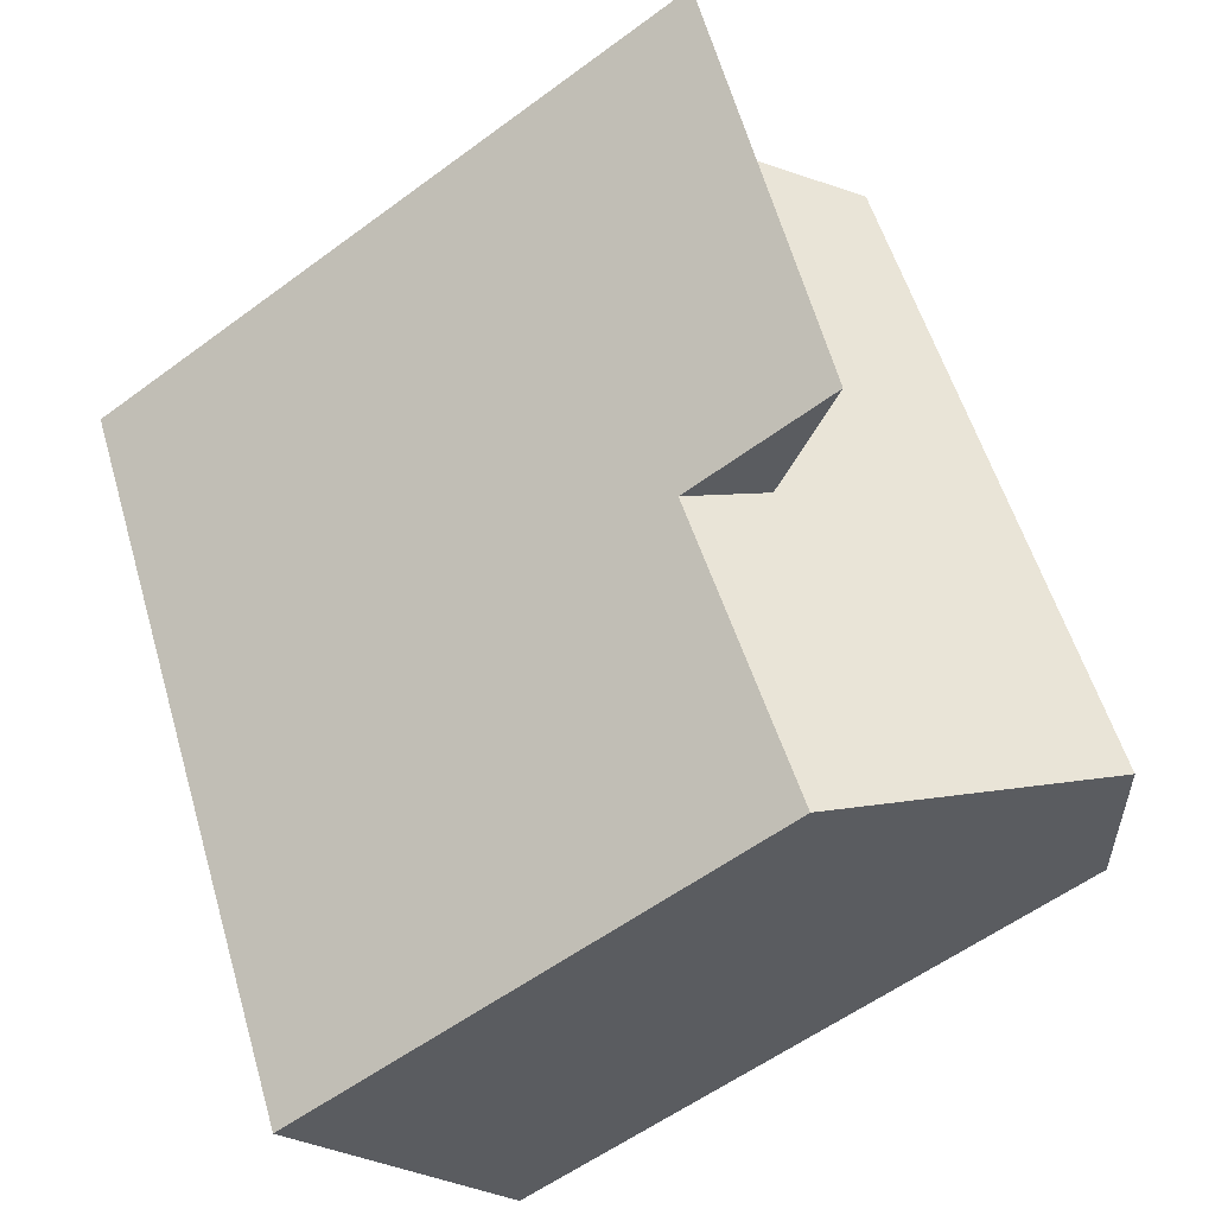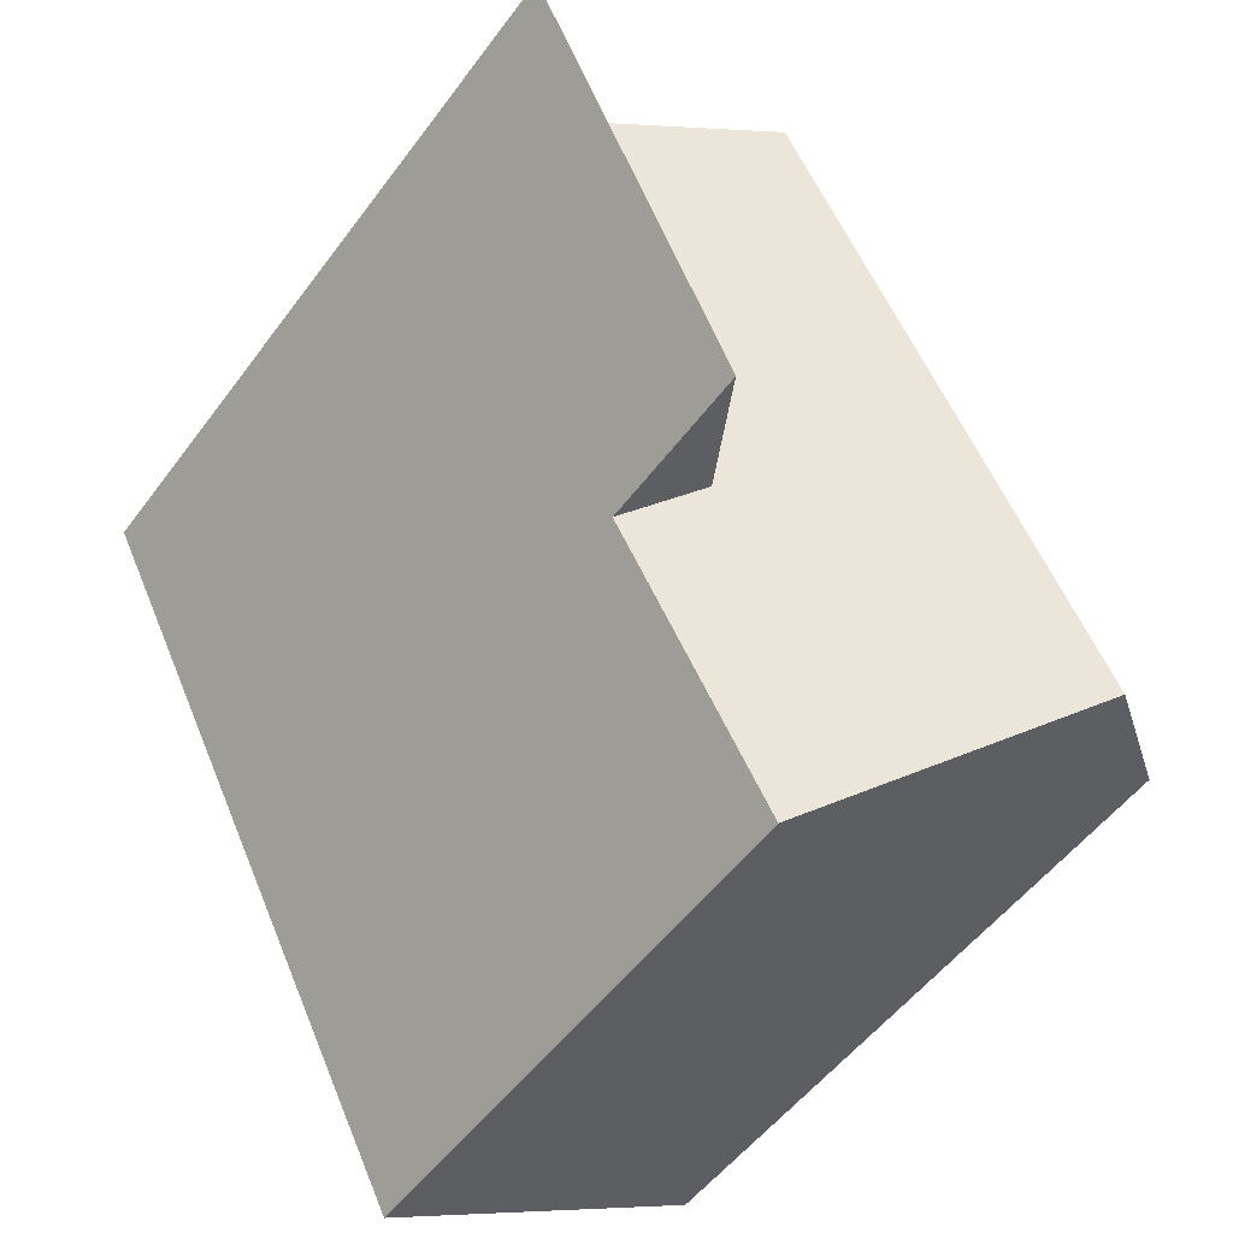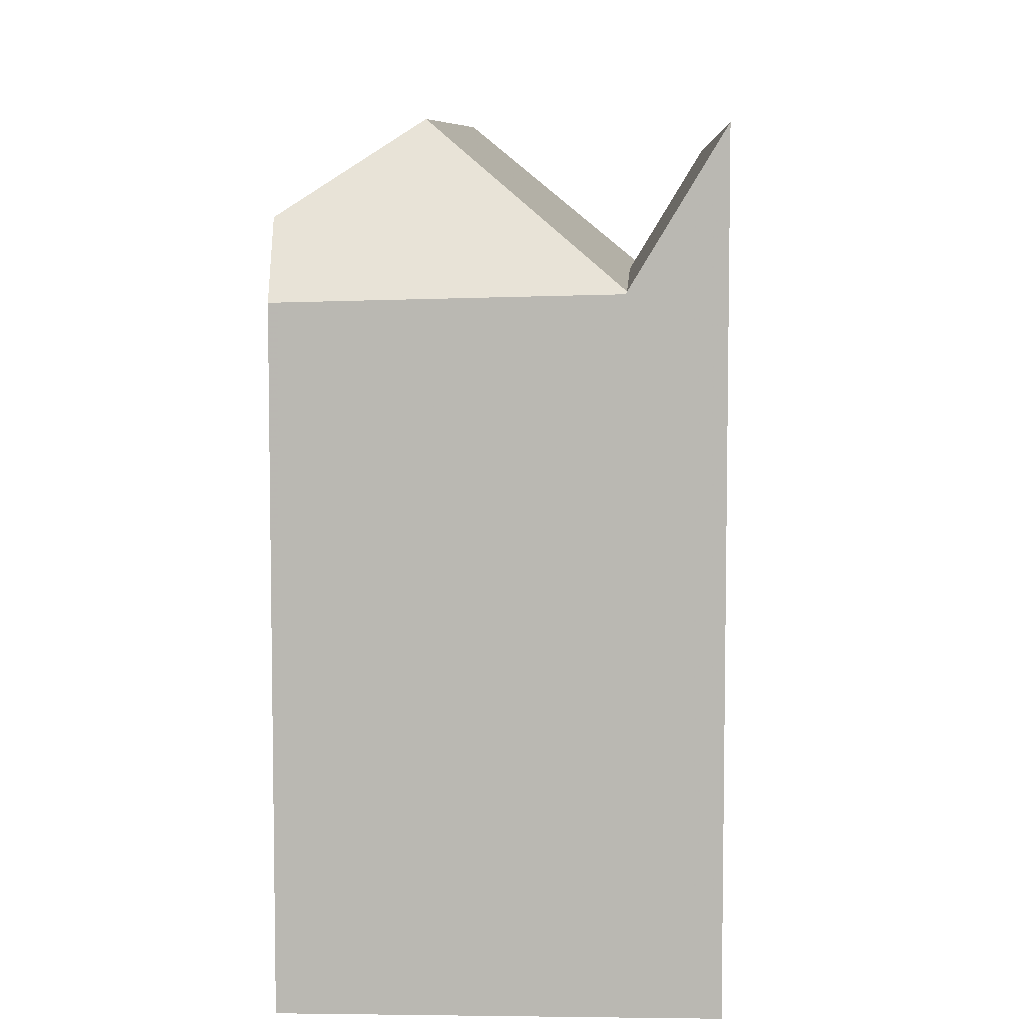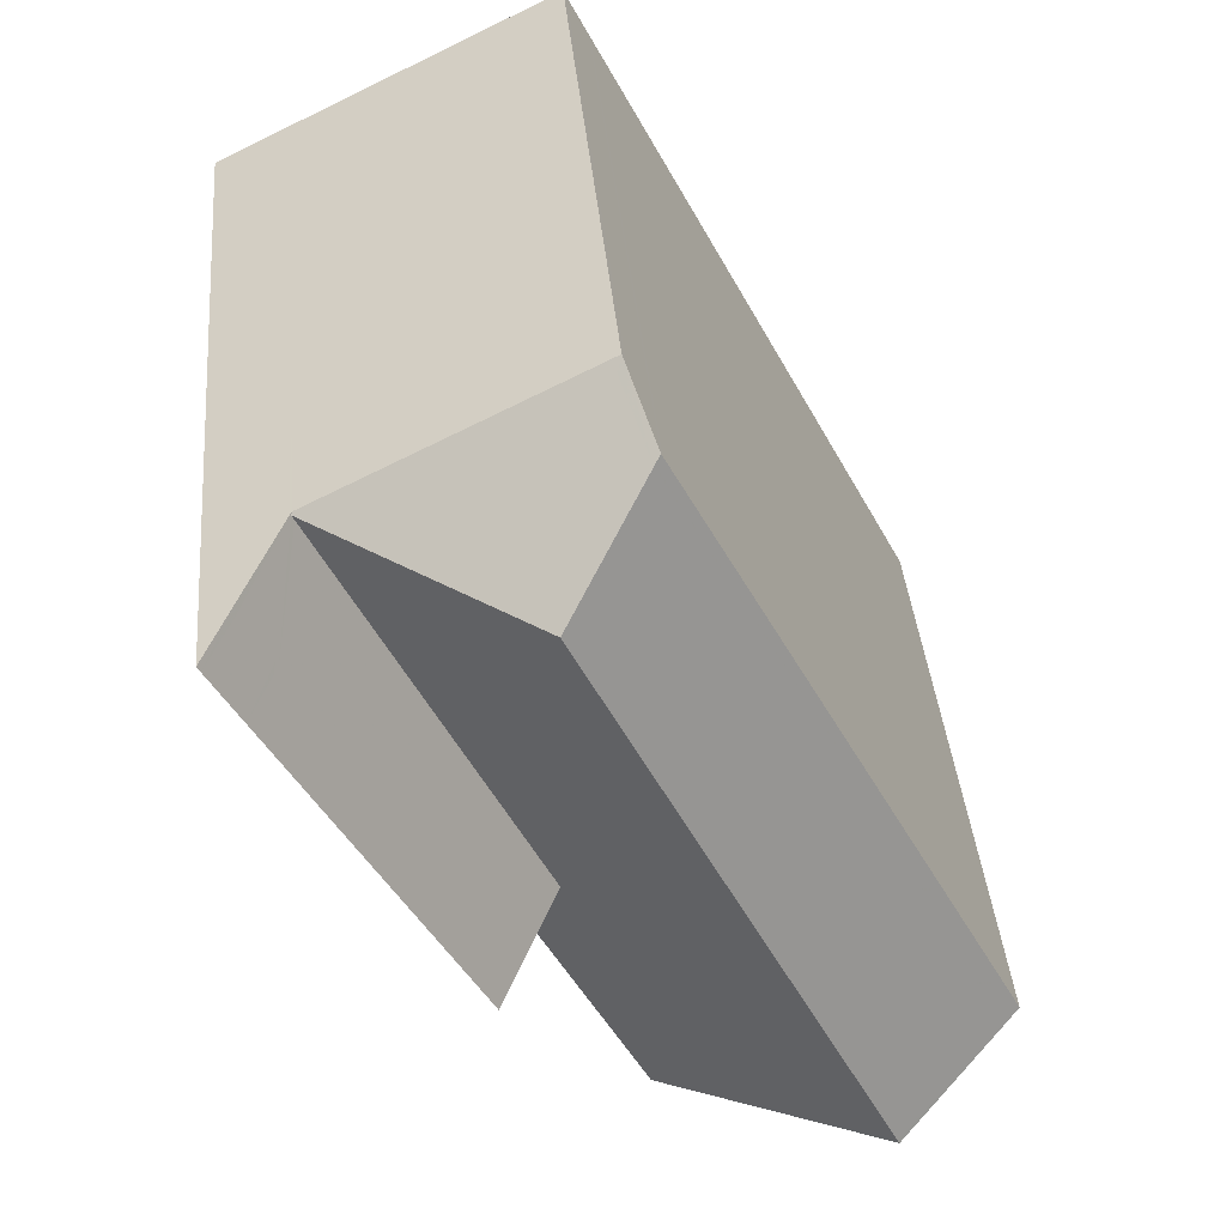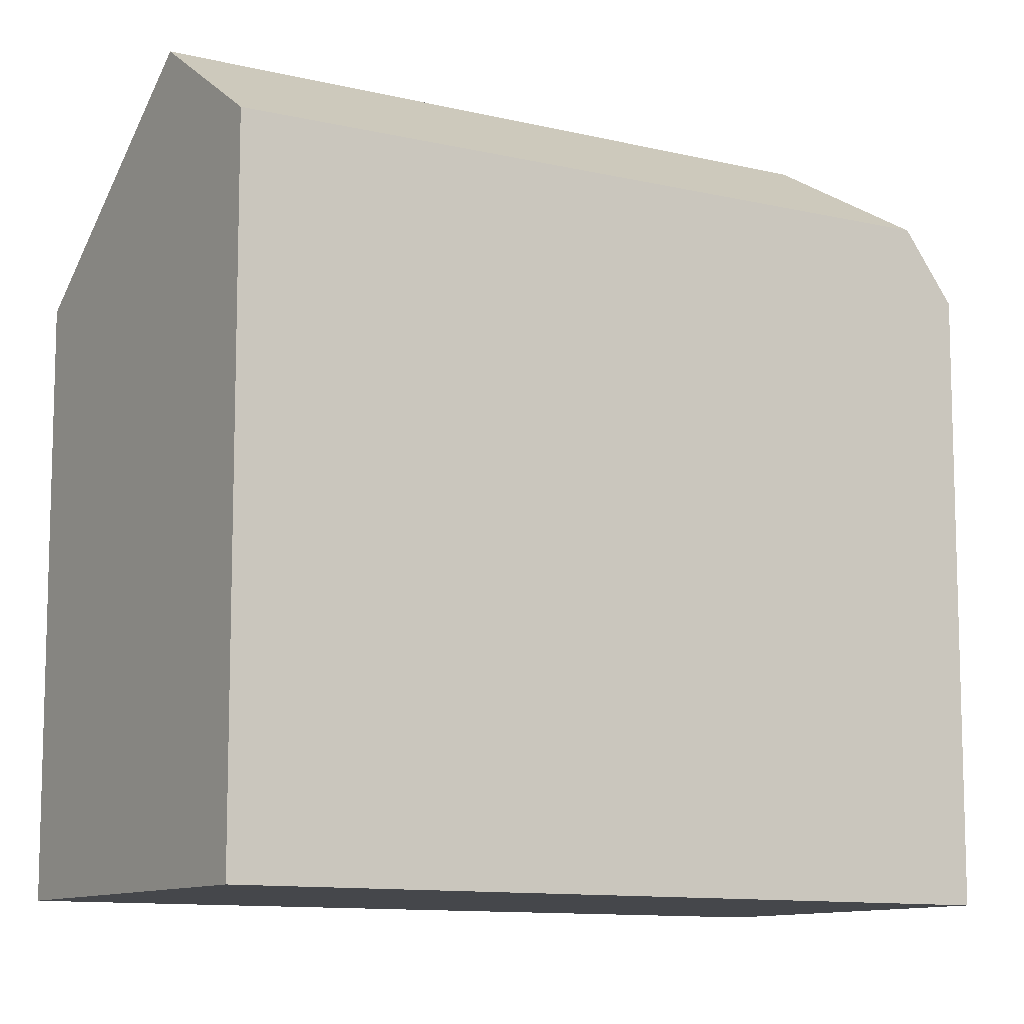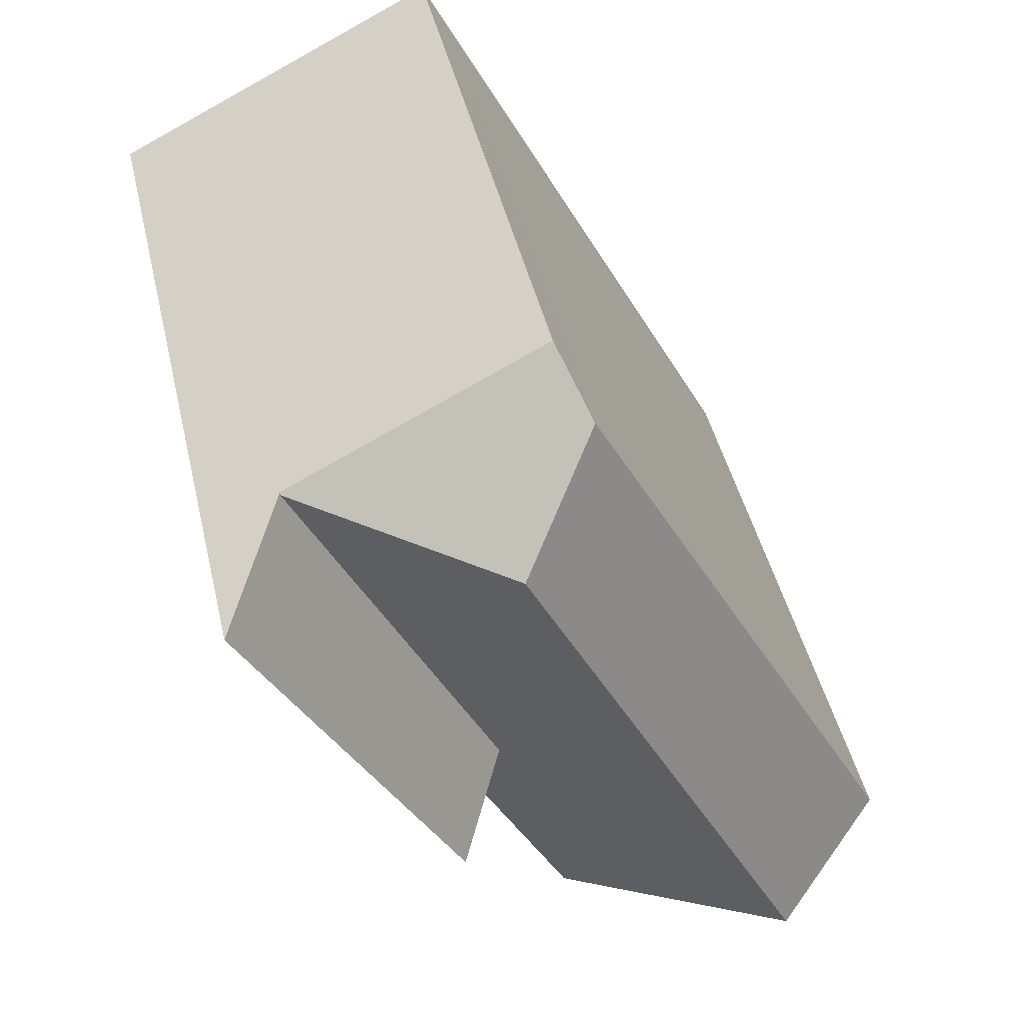
<metadata>
{"format":"obj","ext":"obj","renderer":"f3d","projection":"perspective","resolution":1024,"background":"white","views":[{"elev":-56.8,"azim":-52.3,"up":"+Y"},{"elev":-52.5,"azim":-35.5,"up":"+Y"},{"elev":7.2,"azim":-151.5,"up":"+Z"},{"elev":39.6,"azim":-5.1,"up":"+Y"},{"elev":-10.6,"azim":85.2,"up":"+Z"},{"elev":45.1,"azim":-13.0,"up":"+Y"}]}
</metadata>
<code>
v -32.38 -1606 7.728
v -27.86 -1604 9.083
v -37.48 -1596 10.24
v -32.85 -1594 8.235
v -29.55 -1605 10.36
v -31.66 -1606 8.404
v -33.68 -1596 10.31
v -36.46 -1596 8.368
v -32.02 -1606 8.064
v -32.48 -1606 7.723
v -32.11 -1606 8.059
v -31.73 -1606 8.404
v -29.55 -1605 10.36
v -36.47 -1596 8.368
v -34.46 -1602 7.611
v -33.68 -1596 10.31
v -32.53 -1595 9.179
v -36.07 -1597 8.371
v -36.46 -1596 8.368
v -34.46 -1602 9.964
v -33.61 -1602 8.39
v -36.45 -1596 8.339
v -33.68 -1596 10.31
v -32.53 -1595 9.179
v -36.86 -1598 10.19
v -36.46 -1596 8.368
v -36.45 -1596 8.339
v -36.71 -1597 9.525
v -34.09 -1602 7.948
v -34.09 -1602 9.283
v -37.12 -1596 9.563
v -29.58 -1605 10.36
v -29.58 -1605 10.36
v -28.14 -1604 9.292
v -32.61 -1595 9.258
v -32.61 -1595 9.258
v -32.96 -1594 8.238
v -27.95 -1604 9.155
v -36.32 -1596 8.462
v -36.43 -1596 8.369
v -36.43 -1596 8.369
v -36.32 -1596 8.462
v -32.92 -1594 8.364
v -32.81 -1594 8.361
v -37.07 -1596 9.559
v -37.44 -1596 10.24
v -36.48 -1596 8.466
v -34.9 -1596 9.46
v -36.07 -1597 8.371
v -32.59 -1595 9.246
v -36.73 -1597 9.63
v -36.68 -1597 9.522
v -32.59 -1595 9.246
v -34.9 -1596 9.46
v -32.61 -1595 9.247
v -32.51 -1595 9.179
v -37.04 -1597 10.2
v -34.09 -1602 9.283
v -34.46 -1602 9.964
v -33.61 -1602 8.39
v -31.47 -1601 10.34
v -31.47 -1601 10.34
v -29.93 -1600 9.199
v -34.46 -1602 7.611
v -34.09 -1602 7.948
v -33.61 -1602 8.39
v -29.83 -1600 9.124
v -32.48 -1606 7.723
v -32.38 -1606 7.728
v -32.38 -1606 0
v -32.48 -1606 0
v -27.95 -1604 9.155
v -27.86 -1604 9.083
v -27.86 -1604 0
v -27.95 -1604 -1.776e-15
v -37.12 -1596 9.563
v -37.48 -1596 10.24
v -37.48 -1596 -1.776e-15
v -37.12 -1596 -1.776e-15
v -32.81 -1594 8.361
v -32.85 -1594 8.235
v -32.85 -1594 0
v -32.81 -1594 0
v -31.66 -1606 8.404
v -29.55 -1605 10.36
v -29.55 -1605 0
v -31.66 -1606 0
v -32.02 -1606 8.064
v -31.66 -1606 8.404
v -31.66 -1606 0
v -32.02 -1606 0
v -32.38 -1606 7.728
v -32.02 -1606 8.064
v -32.02 -1606 0
v -32.38 -1606 0
v -34.46 -1602 7.611
v -32.48 -1606 7.723
v -32.48 -1606 0
v -34.46 -1602 8.882e-16
v -36.45 -1596 8.339
v -36.47 -1596 8.368
v -36.47 -1596 0
v -36.45 -1596 0
v -32.96 -1594 8.238
v -36.45 -1596 8.339
v -36.45 -1596 0
v -32.96 -1594 0
v -32.51 -1595 9.179
v -32.53 -1595 9.179
v -32.53 -1595 0
v -32.51 -1595 0
v -37.04 -1597 10.2
v -36.86 -1598 10.19
v -36.86 -1598 0
v -37.04 -1597 0
v -36.47 -1596 8.368
v -37.12 -1596 9.563
v -37.12 -1596 -1.776e-15
v -36.47 -1596 0
v -29.55 -1605 10.36
v -28.14 -1604 9.292
v -28.14 -1604 0
v -29.55 -1605 0
v -32.85 -1594 8.235
v -32.96 -1594 8.238
v -32.96 -1594 0
v -32.85 -1594 0
v -28.14 -1604 9.292
v -27.95 -1604 9.155
v -27.95 -1604 -1.776e-15
v -28.14 -1604 0
v -32.53 -1595 9.179
v -32.81 -1594 8.361
v -32.81 -1594 0
v -32.53 -1595 0
v -37.48 -1596 10.24
v -37.44 -1596 10.24
v -37.44 -1596 -1.776e-15
v -37.48 -1596 -1.776e-15
v -29.83 -1600 9.124
v -32.51 -1595 9.179
v -32.51 -1595 0
v -29.83 -1600 -1.776e-15
v -37.44 -1596 10.24
v -37.04 -1597 10.2
v -37.04 -1597 0
v -37.44 -1596 -1.776e-15
v -36.86 -1598 10.19
v -34.46 -1602 9.964
v -34.46 -1602 0
v -36.86 -1598 0
v -27.86 -1604 9.083
v -29.83 -1600 9.124
v -29.83 -1600 -1.776e-15
v -27.86 -1604 0
v -32.38 -1606 0
v -37.48 -1596 0
v -32.85 -1594 0
v -27.86 -1604 0
f 32 5 6 12
f 12 6 9 11
f 11 9 1 10
f 59 25 51 52 58
f 30 21 29
f 55 43 44 17 53
f 34 13 33
f 46 3 31 45
f 26 14 27
f 47 26 41
f 29 15 20 30
f 45 31 14 26 47
f 49 40 39 48
f 50 24 56
f 54 42 43 55
f 63 38 34 33 61
f 43 37 4 44
f 51 25 57
f 58 52 18 60
f 47 28 45
f 40 8 39
f 42 19 22 37 43
f 65 11 10 64
f 66 12 11 65
f 51 28 52
f 53 36 55
f 62 32 12 66
f 67 2 38 63
f 55 36 16 54
f 57 46 45 28 51
f 52 28 47 41 18
f 61 23 35 63
f 66 49 48 7 62
f 63 35 50 56 67
f 69 70 71 68
f 73 74 75 72
f 77 78 79 76
f 81 82 83 80
f 85 86 87 84
f 89 90 91 88
f 93 94 95 92
f 97 98 99 96
f 101 102 103 100
f 105 106 107 104
f 109 110 111 108
f 113 114 115 112
f 117 118 119 116
f 121 122 123 120
f 125 126 127 124
f 129 130 131 128
f 133 134 135 132
f 137 138 139 136
f 141 142 143 140
f 145 146 147 144
f 149 150 151 148
f 153 154 155 152
f 157 158 159 156

</code>
